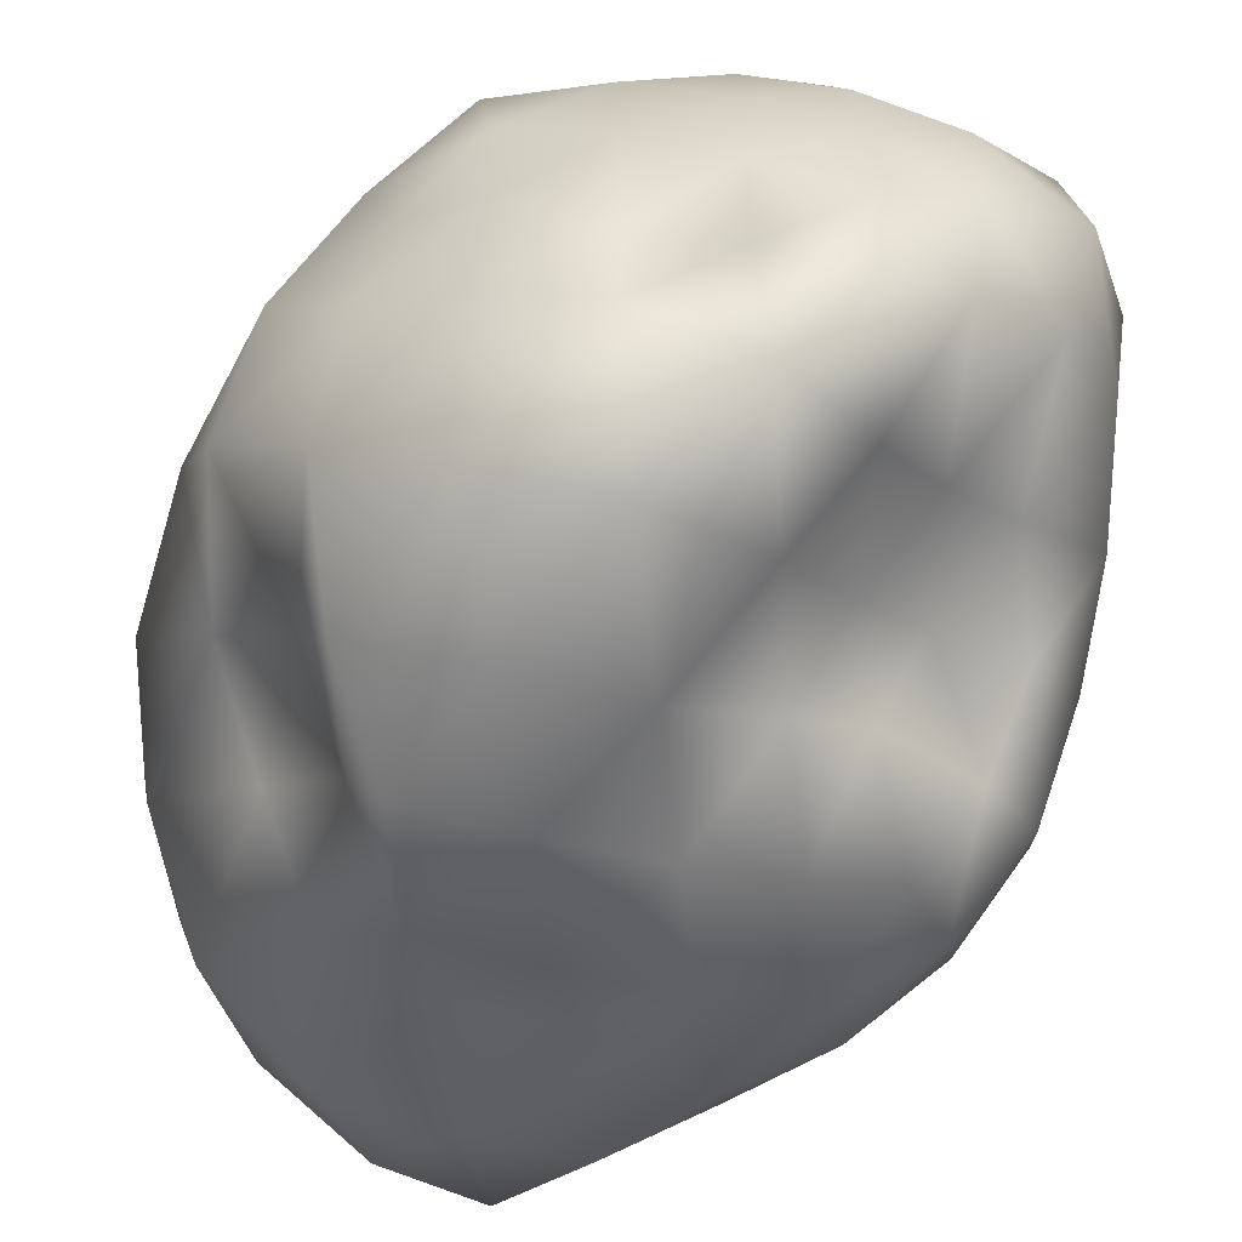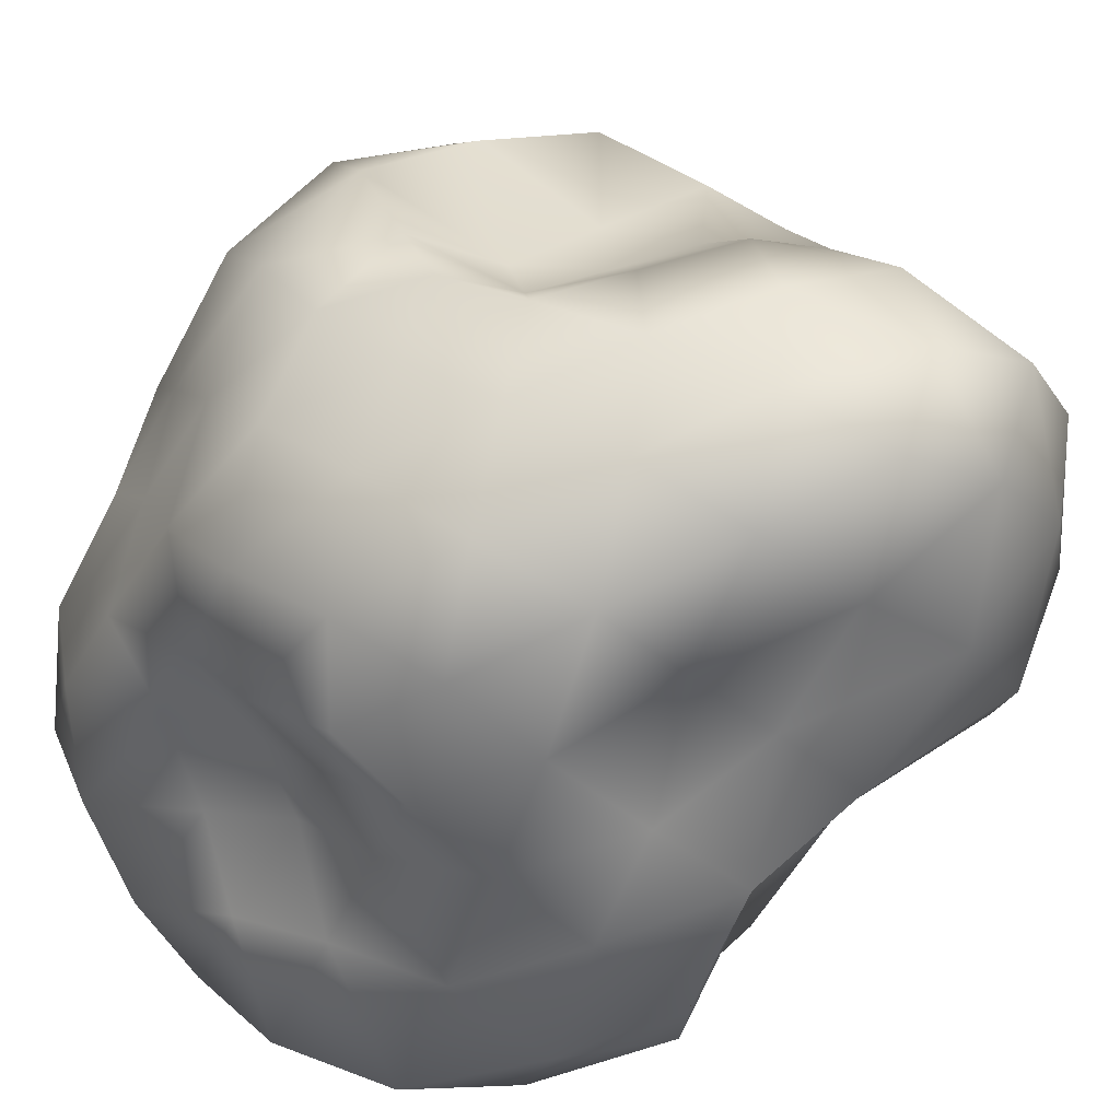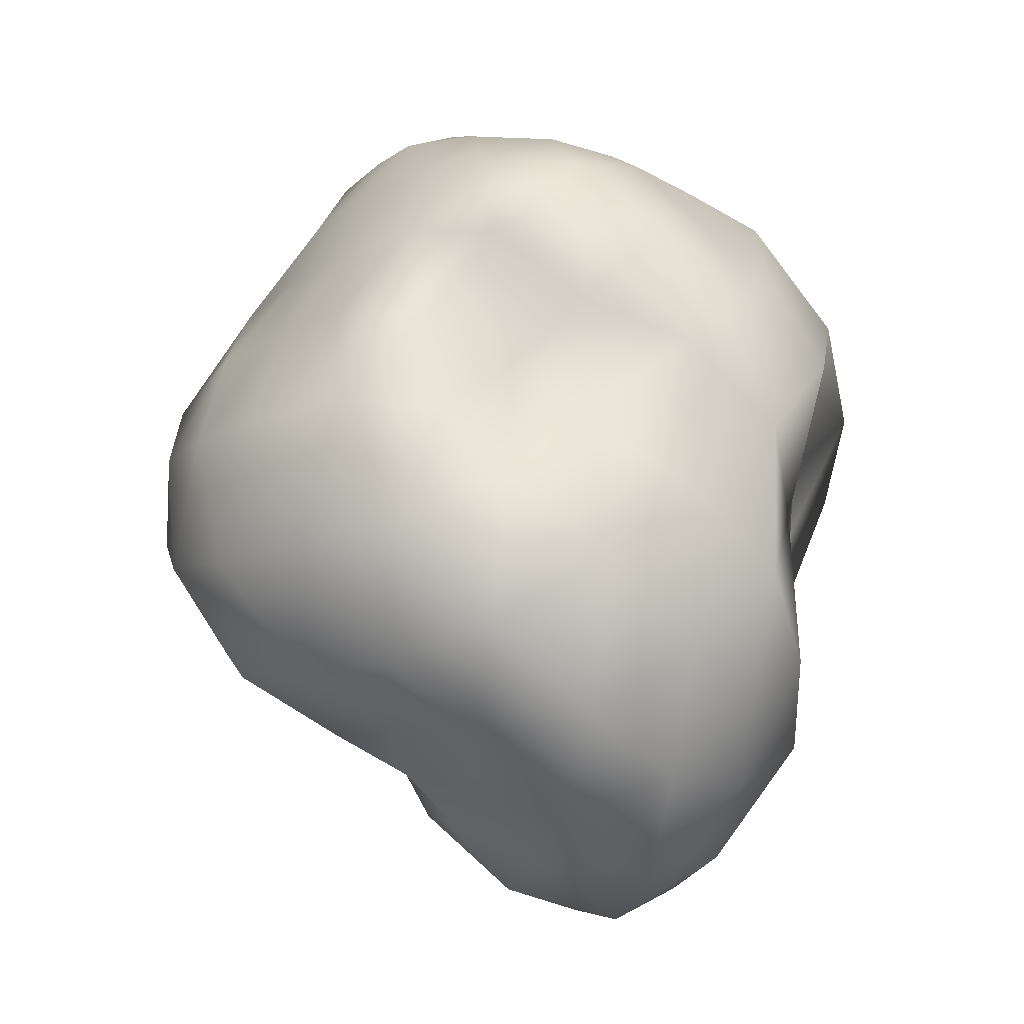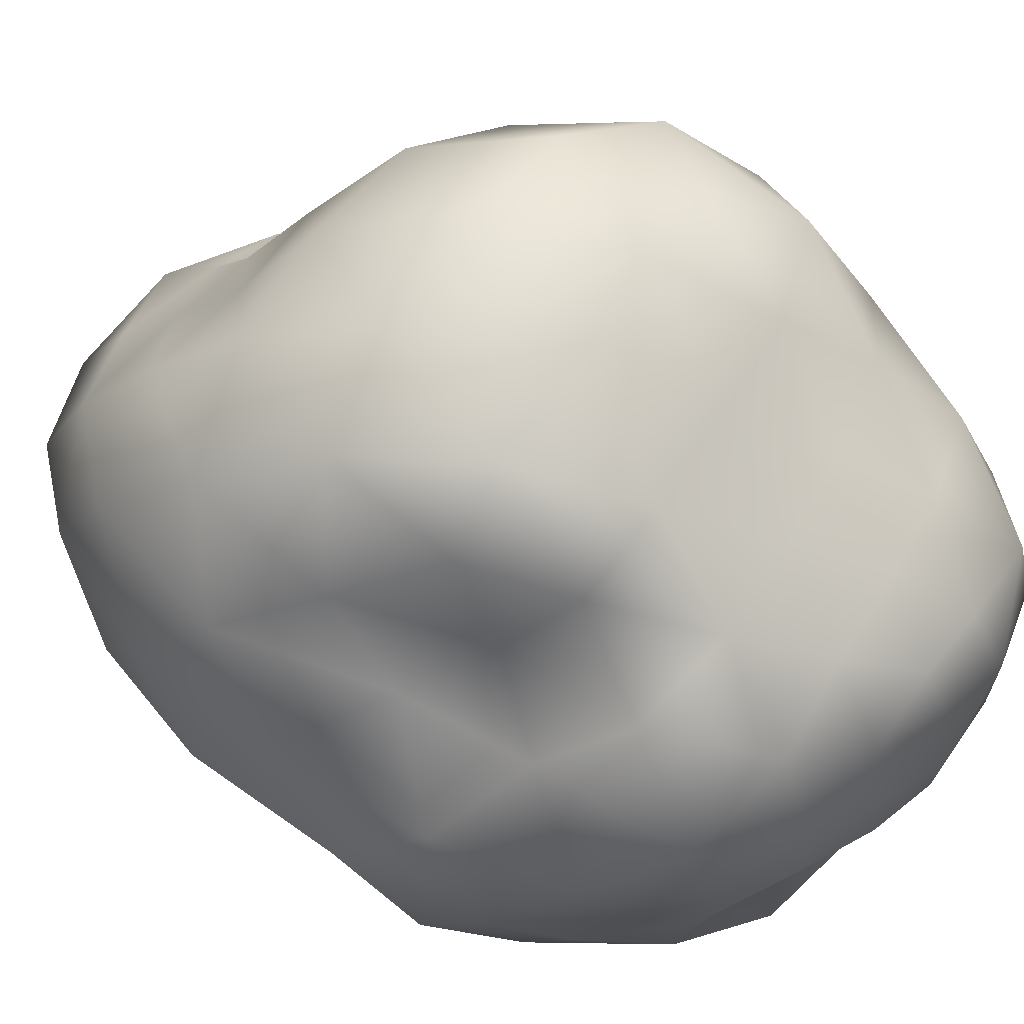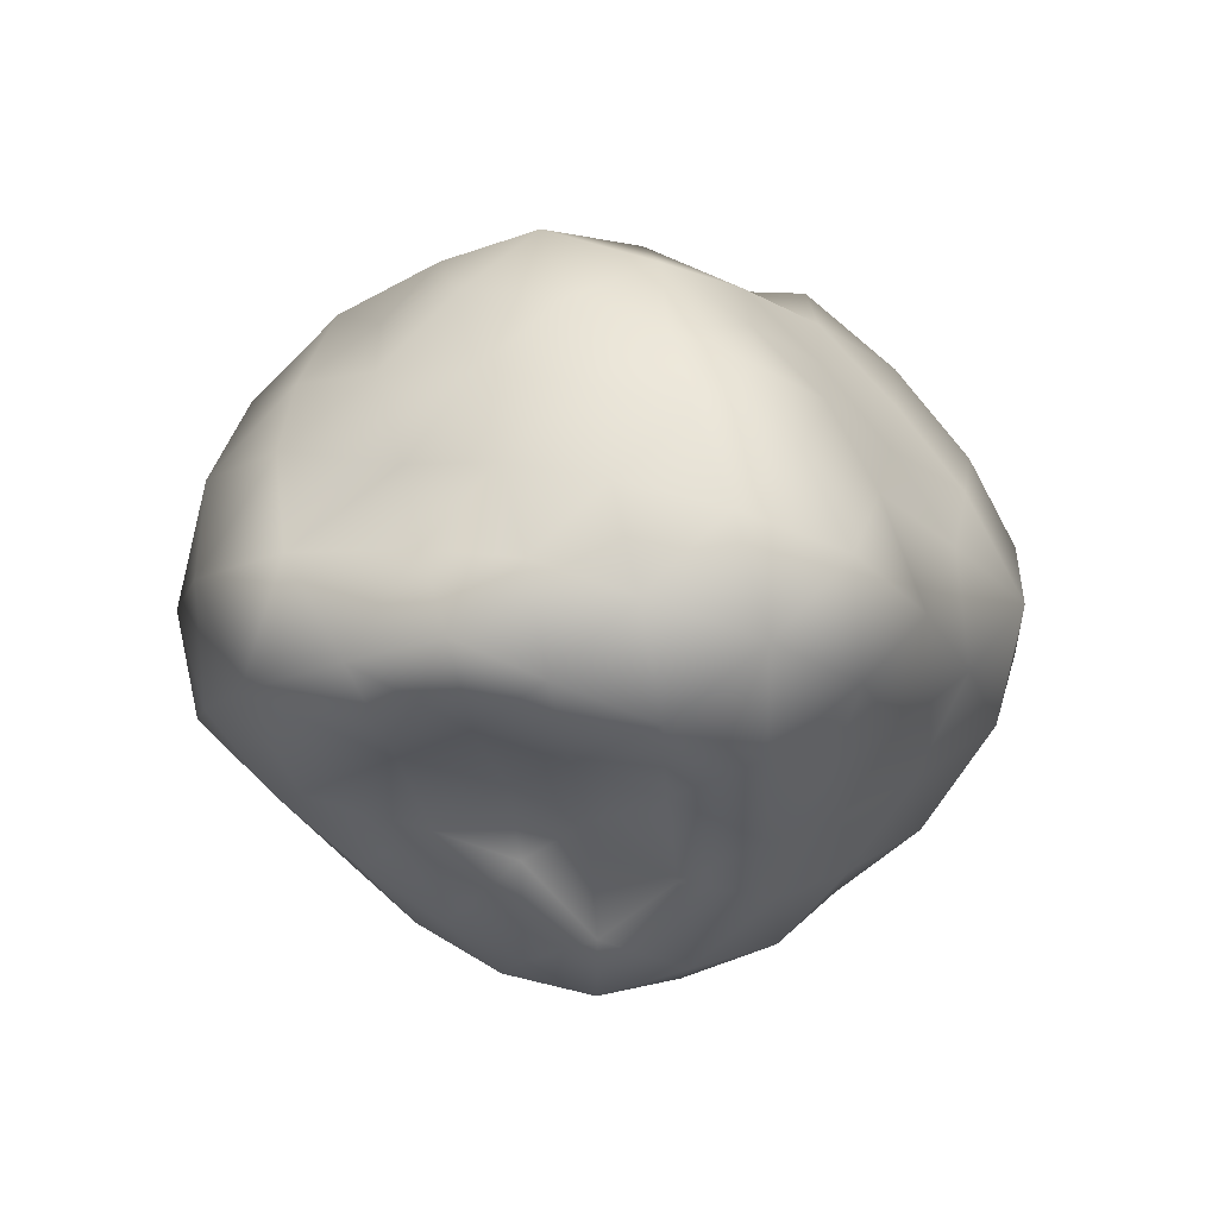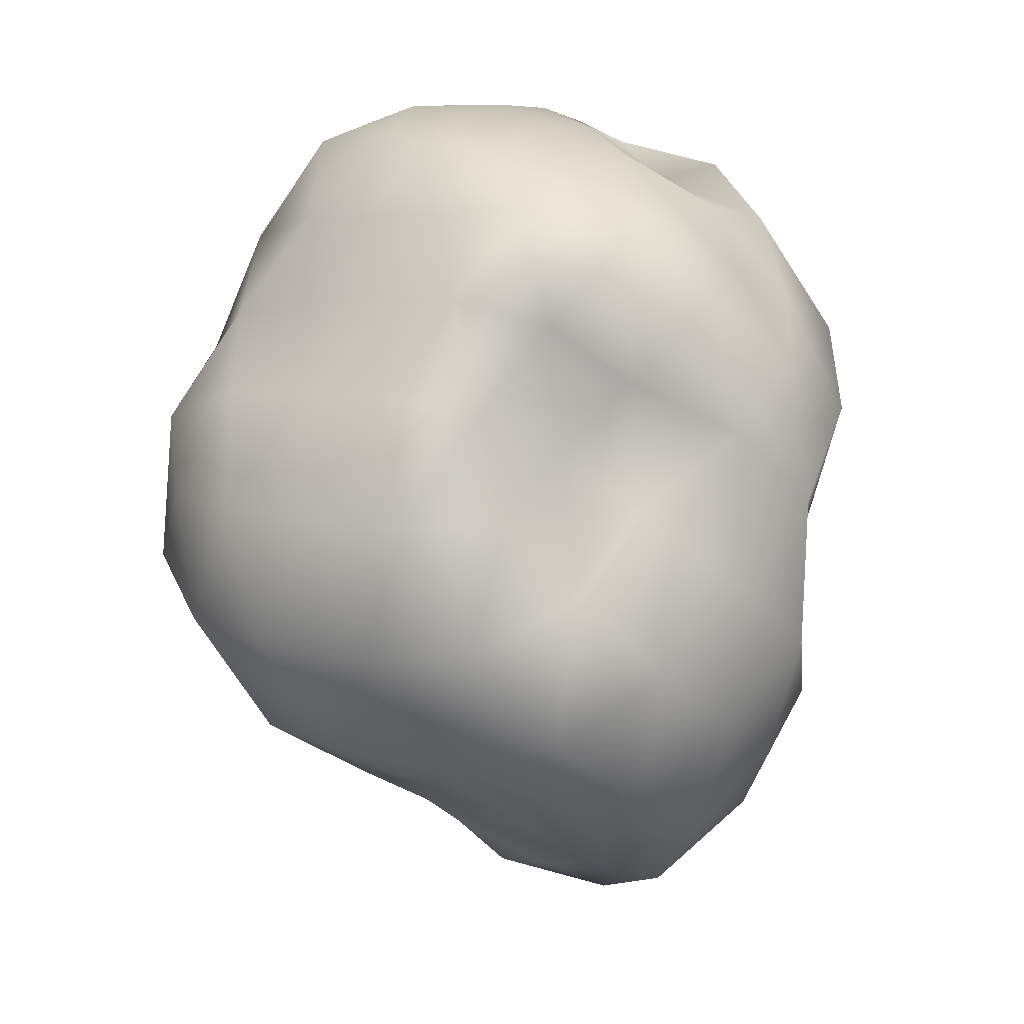
<metadata>
{"format":"obj","ext":"obj","renderer":"f3d","projection":"perspective","resolution":1024,"background":"white","views":[{"elev":-56.3,"azim":161.7,"up":"+Z"},{"elev":-46.8,"azim":-42.2,"up":"+Z"},{"elev":-12.9,"azim":43.0,"up":"+Y"},{"elev":68.5,"azim":123.7,"up":"+Z"},{"elev":72.4,"azim":-134.1,"up":"+Y"},{"elev":9.9,"azim":31.2,"up":"+Y"}]}
</metadata>
<code>
g object
v -52.45 -2.503e-05 169.7
v -71.02 51.67 138.6
v -95.25 -2.919e-05 154.1
v -24.76 54.05 145
v -43.83 95.76 114.7
v 0 -2.848e-05 176.8
v -21.04 137.6 97.18
v 21.21 139.2 97.96
v 0 169.1 77.6
v 0 99.96 119.8
v 46.03 100.6 120.5
v 67.07 48.72 130.9
v 53.83 -2.563e-05 174.2
v 81.5 -2.507e-05 131.9
v 25.23 55.25 147.7
v -120.2 35.12 126.3
v -90.39 88.32 105.8
v -127.9 65.84 79.03
v -126.6 87.46 34.99
v -111.9 143.6 23.06
v -122.4 102.1 0
v -107.3 123.7 66.33
v -78.82 172.6 48.71
v -35.18 172 65.23
v -61.64 135.3 85.18
v -111.9 143.6 23.06
v -106.9 137.4 -22.01
v -122.4 102.1 0
v -83.19 181.7 0
v -75.27 164.5 -46.52
v -83.19 181.7 0
v -36.51 178.6 -67.7
v 0 189.6 -43.35
v 0 182.3 -83.28
v -39.09 191.2 -24.16
v 0 191.2 0
v 0 184.9 42.36
v -39.04 190.5 24.13
v 0 191.2 0
v -39.04 190.5 24.13
v 0 191.2 0
v 34.58 169 64.11
v 36.78 179.4 22.73
v 0 191.2 0
v 74.15 161.7 45.83
v 35.17 171.9 -65.22
v 36.91 180.7 -22.81
v 70.08 152.8 -43.31
v 0 191.2 0
v 109.7 141.2 -22.6
v 111.5 143.1 22.97
v 134.4 112.3 0
v 75.41 165.2 0
v 0 191.2 0
v 65.22 142.5 90.13
v 142.6 99 39.43
v 113 130.3 69.84
v 116.3 59.98 71.89
v 90.06 26.36 94.66
v 91.98 89.91 107.7
v 165.9 69.24 0
v 158.7 36.53 43.86
v 176.7 -2.838e-05 0
v 174.6 -72.76 0
v 158.8 -109.8 43.88
v 157 -130.9 0
v 162.6 -37.54 44.94
v 145.2 -74.99 89.76
v 117.9 -34.46 124
v 122.8 -2.318e-05 75.91
v 143.3 99.25 -39.6
v 172.9 39.89 -47.78
v 146.4 75.6 -90.5
v 125.9 36.75 -132.3
v 103 -30.15 -108.3
v 95.56 -2.923e-05 -154.6
v 129.4 -2.45e-05 -79.95
v 124.8 -64.41 -77.1
v 156.6 -108.7 -43.28
v 152.3 -35.08 -42.1
v 24.76 163 -114.3
v 73.03 159.5 -100.9
v 55.49 121.1 -145.3
v 79.18 57.57 -154.5
v 107.3 104.9 -125.7
v 114.7 132.8 -70.91
v -20.3 133.1 -93.77
v 0 97.88 -117.2
v -34.45 75.62 -90.18
v -52.63 38.35 -102.7
v -42.96 -2.049e-05 -139
v -78.03 -2.391e-05 -126.3
v -20.6 45 -120.6
v 0 -2.382e-05 -148.3
v 47.36 -2.262e-05 -153.3
v 25.62 55.88 -150
v -67.5 -49.36 -131.7
v -24.42 -53.42 -143
v -48.24 -105.5 -126.3
v -24.24 -158.6 -112
v 24.62 -161.6 -113.7
v 0 -206.3 -94.43
v 0 -100.6 -120.7
v 45.12 -98.56 -118.1
v 74.52 -54.33 -145.4
v 24.99 -54.53 -146.3
v 43.46 -212.5 -80.58
v 75.55 -165.1 -104.4
v 91.46 -200 -56.53
v 131.4 -168.9 -27.07
v 126.1 -145.5 -77.91
v 95.29 -93.22 -111.6
v 0 -223.1 -51.03
v 47.17 -230.7 -29.15
v 0 -214.9 0
v 0 -183.1 41.72
v 35.64 -173.8 66.09
v 0 -162 74.33
v 41.48 -203.1 25.64
v 85.87 -187.3 53.07
v 0 -214.9 0
v 132 -169.4 27.2
v 95.85 -209 0
v 0 -214.9 0
v -37.76 -184.9 -70
v -39.55 -193.4 -24.44
v -71.45 -156.5 -44.16
v 0 -214.9 0
v -98.96 -127.2 -20.39
v -82.81 -106 17.06
v -121.1 -100.8 0
v -82.81 -106 17.06
v -69.12 -150.6 0
v -57.09 -124.8 35.28
v -69.12 -150.6 0
v -29.75 -145.2 55.15
v -36.18 -176.5 22.36
v 0 -214.9 0
v -36.18 -176.5 22.36
v 0 -214.9 0
v -125.1 -86.37 34.58
v -121.1 -100.8 0
v -79.74 -92.48 49.28
v -134 -69.17 82.81
v -124.3 -36.35 130.7
v -81.72 -59.4 159.5
v -95.94 -94.11 112.3
v -52.5 -114.8 137.4
v -21.89 -143.1 101.1
v -53.13 -115.8 73.43
v -29.61 -64.75 173.3
v 81.36 -59.21 158.8
v 29.65 -64.84 173.6
v 54.69 -119.4 143.2
v 22.1 -145.1 102.1
v 0 -120.5 144.6
v 71.48 -156.5 98.78
v 107.9 -105.4 126.4
v 126 -145.3 77.86
v -132.7 55.41 0
v -140.1 32.31 38.73
v -145.5 -2.35e-05 0
v -144.9 -2.738e-05 89.54
v -142.3 -59.38 0
v -151.1 -34.84 41.77
v -123.4 85.16 -34.09
v -132.7 55.41 0
v -135.6 31.31 -37.48
v -145.5 -2.35e-05 0
v -105.7 54.34 -65.31
v -142.3 -59.38 0
v -121.9 -84.43 -33.71
v -143.2 -33 -39.58
v -121.8 -62.68 -75.3
v -105.6 -30.88 -111
v -96.58 28.22 -101.5
v -128.1 -2.42e-05 -79.15
v -85.27 98.44 -52.7
v -64.91 63.19 -76
v -51.91 113 -71.74
v -63.92 -139.8 -88.34
v -89.58 -87.53 -104.9
v -97.69 -112.6 -60.38
f 1 2 3
f 2 4 5
f 4 1 6
f 1 4 2
f 7 8 9
f 8 10 11
f 10 7 5
f 7 10 8
f 12 13 14
f 13 15 6
f 15 12 11
f 12 15 13
f 4 10 5
f 10 15 11
f 15 4 6
f 4 15 10
f 2 16 3
f 16 17 18
f 17 2 5
f 2 17 16
f 19 20 21
f 20 22 23
f 22 19 18
f 19 22 20
f 24 7 9
f 7 25 5
f 25 24 23
f 24 25 7
f 17 22 18
f 22 25 23
f 25 17 5
f 17 25 22
f 26 27 28
f 27 29 30
f 31 20 23
f 26 29 27
f 32 33 34
f 33 35 36
f 35 32 30
f 32 35 33
f 37 24 9
f 24 38 23
f 38 37 39
f 37 38 24
f 29 35 30
f 35 40 41
f 38 31 23
f 29 40 35
f 42 37 9
f 37 43 44
f 43 42 45
f 42 43 37
f 33 46 34
f 46 47 48
f 47 33 49
f 33 47 46
f 50 51 52
f 51 53 45
f 53 50 48
f 50 53 51
f 43 47 54
f 47 53 48
f 53 43 45
f 43 53 47
f 8 42 9
f 42 55 45
f 55 8 11
f 8 55 42
f 51 56 52
f 56 57 58
f 57 51 45
f 51 57 56
f 59 12 14
f 12 60 11
f 60 59 58
f 59 60 12
f 55 57 45
f 57 60 58
f 60 55 11
f 55 60 57
f 56 61 52
f 61 62 63
f 62 56 58
f 56 62 61
f 64 65 66
f 65 67 68
f 67 64 63
f 64 67 65
f 69 59 14
f 59 70 58
f 70 69 68
f 69 70 59
f 62 67 63
f 67 70 68
f 70 62 58
f 62 70 67
f 61 71 52
f 71 72 73
f 72 61 63
f 61 72 71
f 74 75 76
f 75 77 78
f 77 74 73
f 74 77 75
f 79 64 66
f 64 80 63
f 80 79 78
f 79 80 64
f 72 77 73
f 77 80 78
f 80 72 63
f 72 80 77
f 46 81 34
f 81 82 83
f 82 46 48
f 46 82 81
f 84 74 76
f 74 85 73
f 85 84 83
f 84 85 74
f 71 50 52
f 50 86 48
f 86 71 73
f 71 86 50
f 82 85 83
f 85 86 73
f 86 82 48
f 82 86 85
f 81 87 34
f 87 88 89
f 88 81 83
f 81 88 87
f 90 91 92
f 91 93 94
f 93 90 89
f 90 93 91
f 95 84 76
f 84 96 83
f 96 95 94
f 95 96 84
f 88 93 89
f 93 96 94
f 96 88 83
f 88 96 93
f 91 97 92
f 97 98 99
f 98 91 94
f 91 98 97
f 100 101 102
f 101 103 104
f 103 100 99
f 100 103 101
f 105 95 76
f 95 106 94
f 106 105 104
f 105 106 95
f 98 103 99
f 103 106 104
f 106 98 94
f 98 106 103
f 101 107 102
f 107 108 109
f 108 101 104
f 101 108 107
f 110 79 66
f 79 111 78
f 111 110 109
f 110 111 79
f 75 105 76
f 105 112 104
f 112 75 78
f 75 112 105
f 108 111 109
f 111 112 78
f 112 108 104
f 108 112 111
f 107 113 102
f 113 114 115
f 114 107 109
f 107 114 113
f 116 117 118
f 117 119 120
f 119 116 121
f 116 119 117
f 122 110 66
f 110 123 109
f 123 122 120
f 122 123 110
f 114 119 124
f 119 123 120
f 123 114 109
f 114 123 119
f 113 125 102
f 125 126 127
f 126 113 128
f 113 126 125
f 129 130 131
f 132 133 134
f 135 129 127
f 129 135 130
f 136 116 118
f 116 137 138
f 137 136 134
f 136 137 116
f 126 135 127
f 133 137 134
f 139 126 140
f 126 139 135
f 132 141 142
f 141 143 144
f 143 132 134
f 132 143 141
f 145 146 3
f 146 147 148
f 147 145 144
f 145 147 146
f 149 136 118
f 136 150 134
f 150 149 148
f 149 150 136
f 143 147 144
f 147 150 148
f 150 143 134
f 143 150 147
f 146 1 3
f 1 151 6
f 151 146 148
f 146 151 1
f 13 152 14
f 152 153 154
f 153 13 6
f 13 153 152
f 155 149 118
f 149 156 148
f 156 155 154
f 155 156 149
f 151 153 6
f 153 156 154
f 156 151 148
f 151 156 153
f 117 155 118
f 155 157 154
f 157 117 120
f 117 157 155
f 152 69 14
f 69 158 68
f 158 152 154
f 152 158 69
f 65 122 66
f 122 159 120
f 159 65 68
f 65 159 122
f 157 158 154
f 158 159 68
f 159 157 120
f 157 159 158
f 160 19 21
f 19 161 18
f 161 160 162
f 160 161 19
f 16 145 3
f 145 163 144
f 163 16 18
f 16 163 145
f 141 164 142
f 164 165 162
f 165 141 144
f 141 165 164
f 161 163 18
f 163 165 144
f 165 161 162
f 161 165 163
f 166 167 28
f 167 168 169
f 168 166 170
f 166 168 167
f 171 172 131
f 172 173 174
f 173 171 169
f 171 173 172
f 175 176 92
f 176 177 170
f 177 175 174
f 175 177 176
f 168 173 169
f 173 177 174
f 177 168 170
f 168 177 173
f 27 166 28
f 166 178 170
f 178 27 30
f 27 178 166
f 176 90 92
f 90 179 89
f 179 176 170
f 176 179 90
f 87 32 34
f 32 180 30
f 180 87 89
f 87 180 32
f 178 179 170
f 179 180 89
f 180 178 30
f 178 180 179
f 125 100 102
f 100 181 99
f 181 125 127
f 125 181 100
f 97 175 92
f 175 182 174
f 182 97 99
f 97 182 175
f 172 129 131
f 129 183 127
f 183 172 174
f 172 183 129
f 181 182 99
f 182 183 174
f 183 181 127
f 181 183 182

</code>
